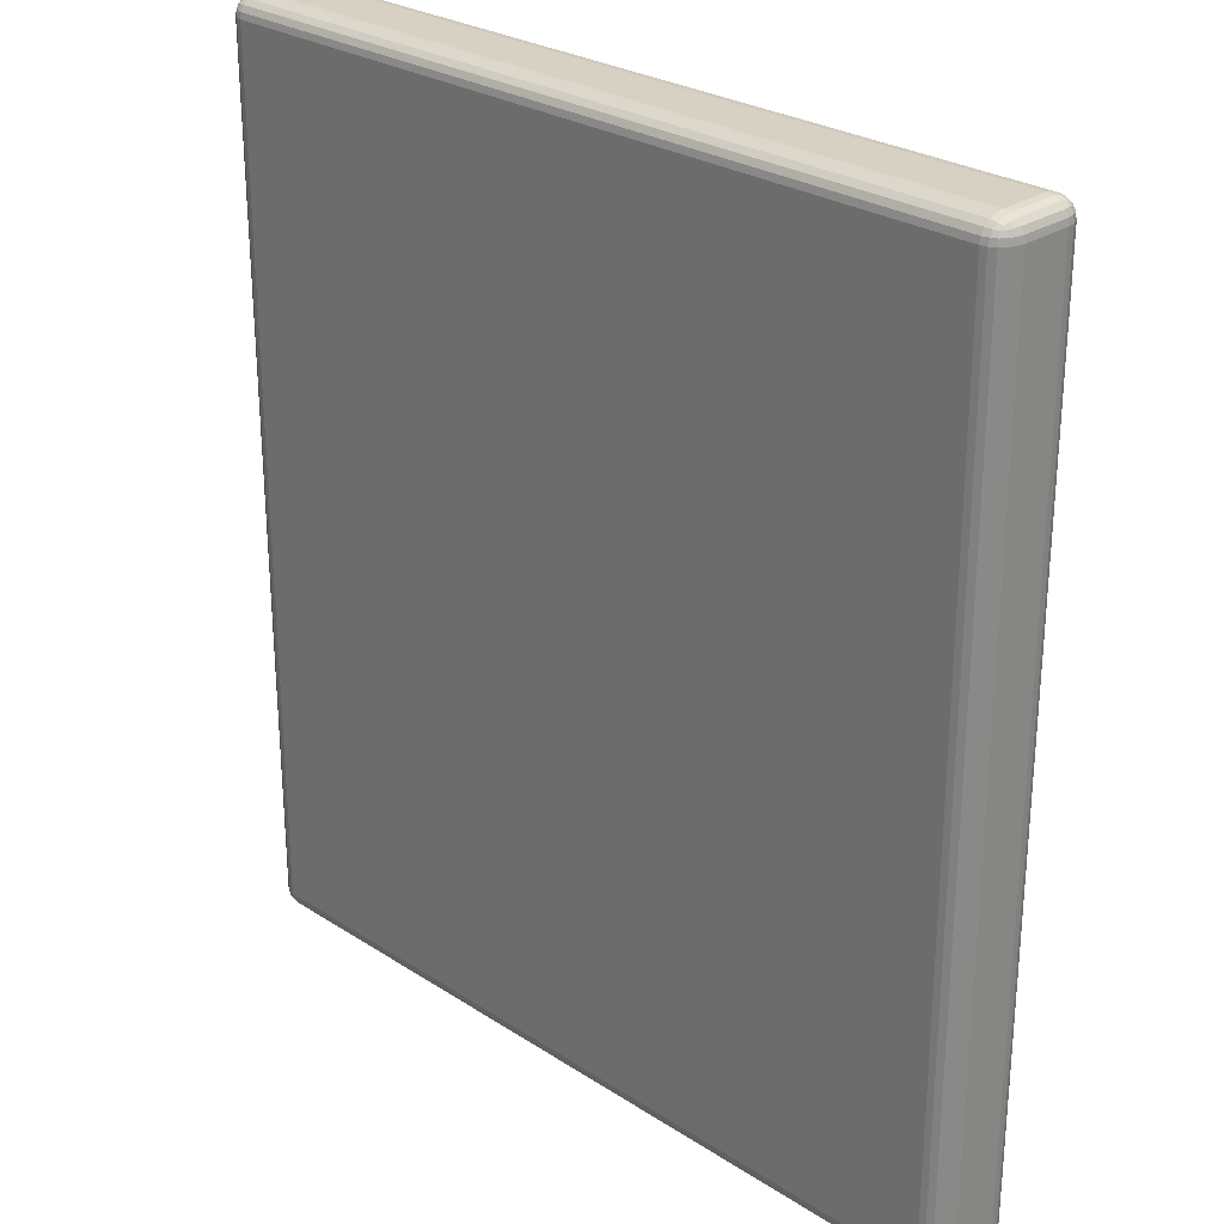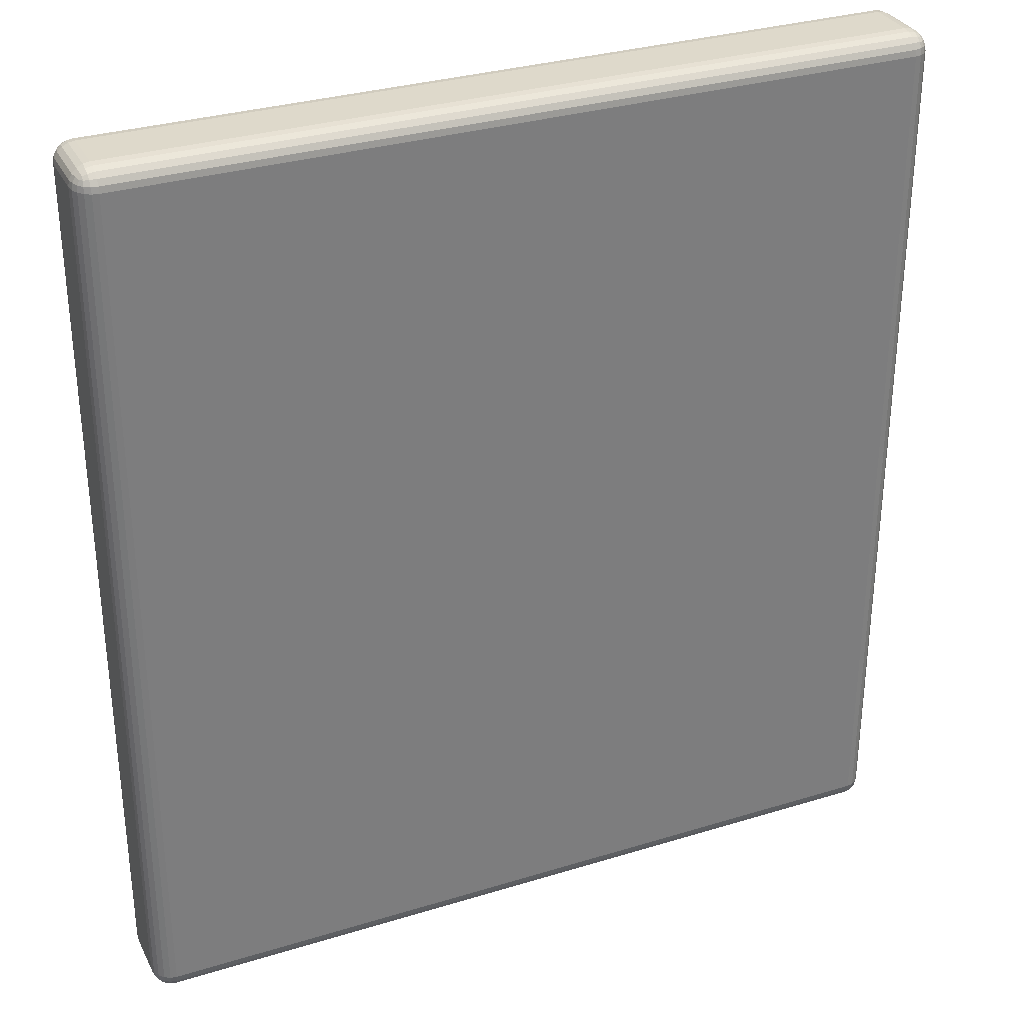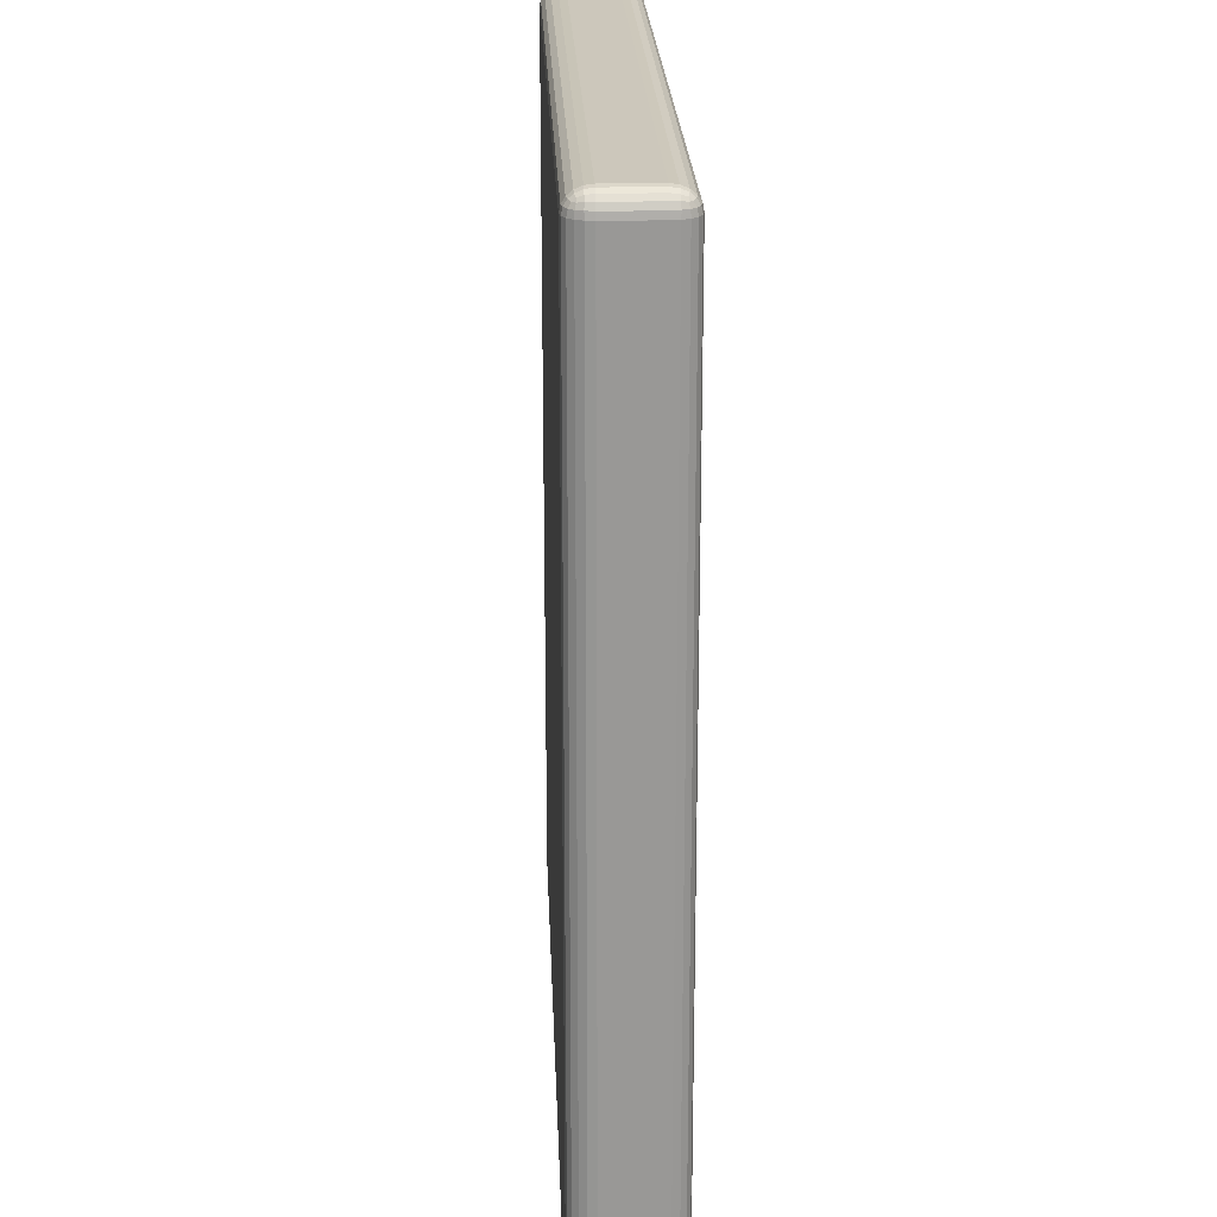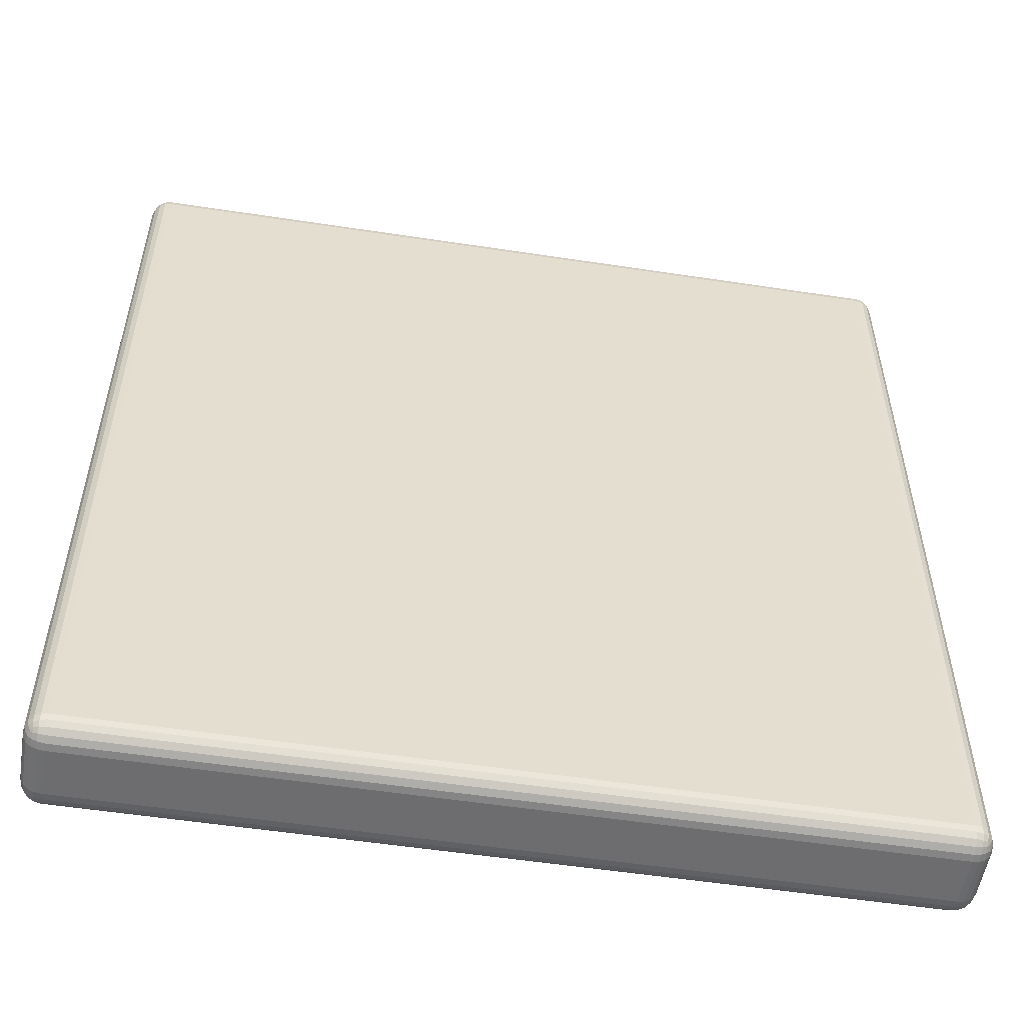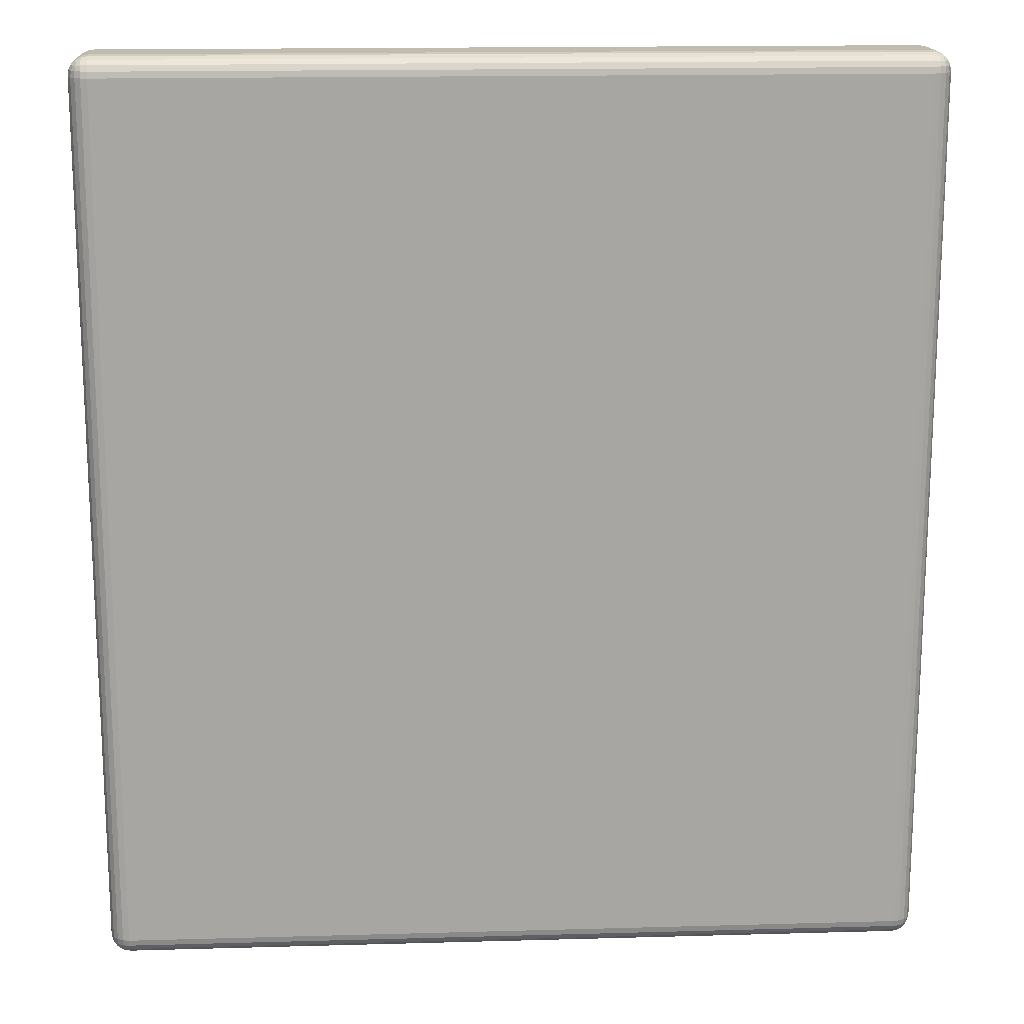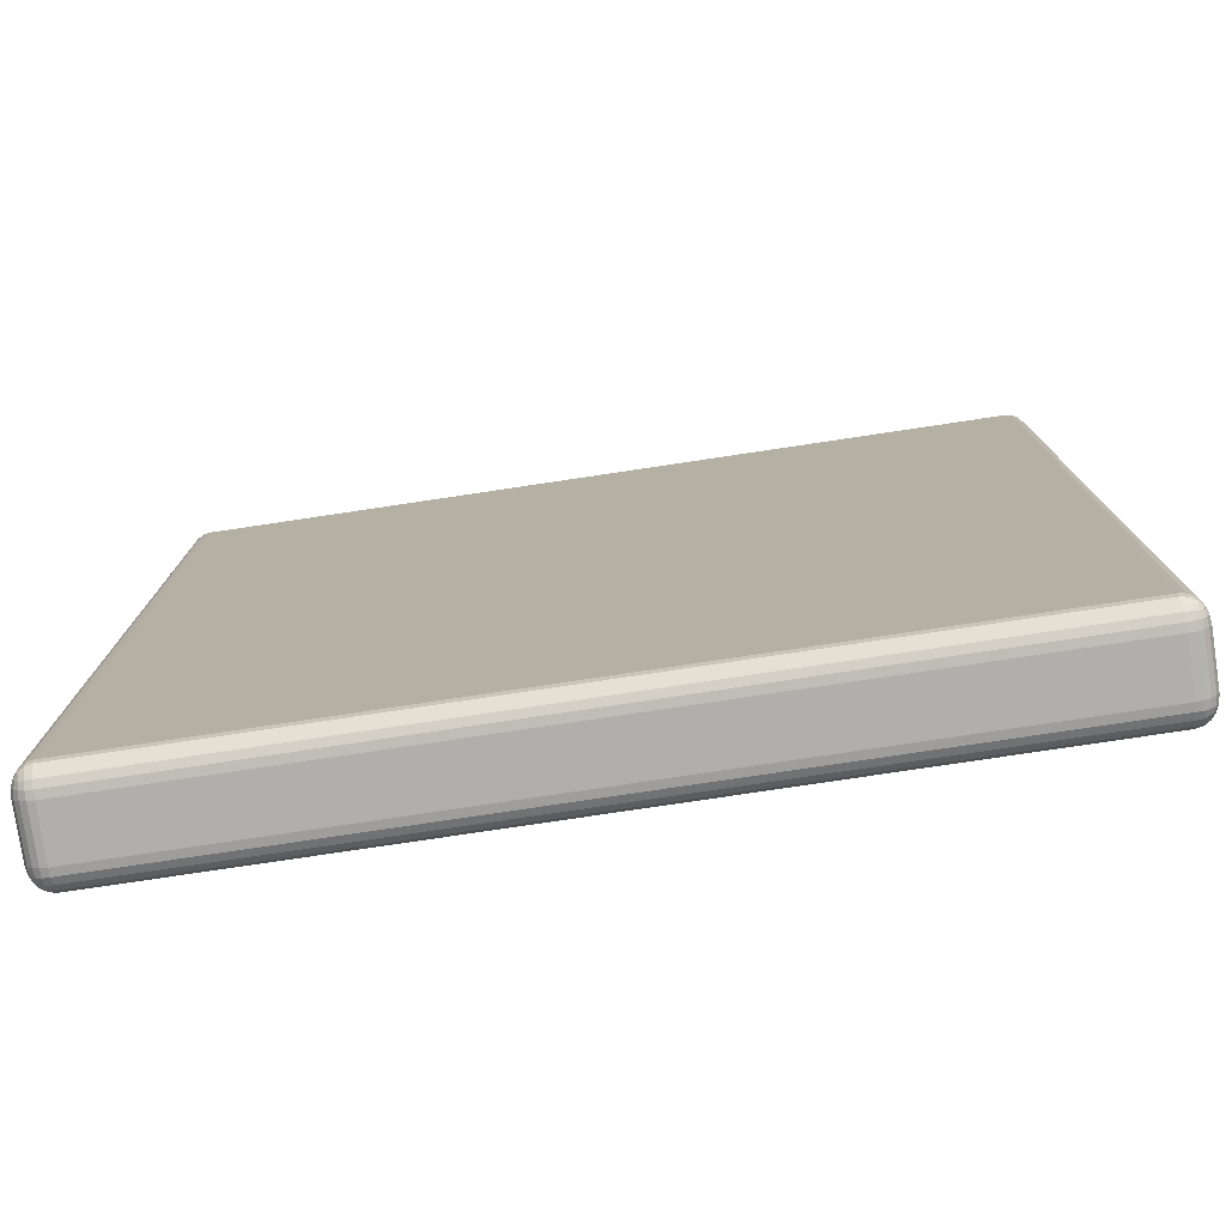
<metadata>
{"format":"obj","ext":"obj","renderer":"f3d","projection":"perspective","resolution":1024,"background":"white","views":[{"elev":27.1,"azim":44.9,"up":"+Z"},{"elev":31.8,"azim":156.6,"up":"+Z"},{"elev":21.7,"azim":-92.2,"up":"+Z"},{"elev":-54.1,"azim":-9.2,"up":"+Z"},{"elev":16.2,"azim":-3.3,"up":"+Z"},{"elev":-78.1,"azim":8.5,"up":"+Z"}]}
</metadata>
<code>
o Green_Mat_Plane.011
v -0.4785 0.3086 0.05802
v -0.457 0.3337 0.05802
v -0.457 0.3086 0.07895
v -0.4774 0.3163 0.05802
v -0.4744 0.3233 0.05802
v -0.4774 0.3086 0.06449
v -0.4762 0.3166 0.06466
v -0.4733 0.323 0.06444
v -0.4744 0.3086 0.07032
v -0.4733 0.3163 0.07004
v -0.4712 0.3219 0.06909
v -0.457 0.3324 0.06449
v -0.457 0.3289 0.07032
v -0.4637 0.3324 0.05802
v -0.4638 0.331 0.0647
v -0.4636 0.3276 0.07004
v -0.4696 0.3289 0.05802
v -0.4693 0.3276 0.06446
v -0.4684 0.3252 0.06909
v -0.4637 0.3086 0.07792
v -0.4696 0.3086 0.07495
v -0.457 0.3163 0.07792
v -0.4639 0.3166 0.07671
v -0.4693 0.3163 0.0739
v -0.457 0.3233 0.07495
v -0.4636 0.323 0.07389
v -0.4684 0.3219 0.0719
v 0.3764 0.3086 0.07895
v 0.3764 0.3337 0.05802
v 0.3979 0.3086 0.05802
v 0.3764 0.3163 0.07792
v 0.3764 0.3233 0.07495
v 0.3831 0.3086 0.07792
v 0.3832 0.3166 0.07671
v 0.383 0.323 0.0739
v 0.389 0.3086 0.07495
v 0.3888 0.3163 0.07389
v 0.3878 0.3219 0.0719
v 0.3831 0.3324 0.05802
v 0.389 0.3289 0.05802
v 0.3764 0.3324 0.06449
v 0.3833 0.331 0.06466
v 0.3887 0.3276 0.06444
v 0.3764 0.3289 0.07032
v 0.383 0.3276 0.07005
v 0.3878 0.3252 0.06909
v 0.3968 0.3086 0.06449
v 0.3938 0.3086 0.07032
v 0.3968 0.3163 0.05802
v 0.3956 0.3166 0.0647
v 0.3927 0.3163 0.07004
v 0.3938 0.3233 0.05802
v 0.3927 0.323 0.06446
v 0.3907 0.3219 0.06909
v -0.4785 0.3086 -0.8622
v -0.457 0.3086 -0.8831
v -0.457 0.3337 -0.8622
v -0.4774 0.3086 -0.8687
v -0.4744 0.3086 -0.8745
v -0.4774 0.3163 -0.8622
v -0.4762 0.3166 -0.8689
v -0.4733 0.3163 -0.8742
v -0.4744 0.3233 -0.8622
v -0.4733 0.323 -0.8686
v -0.4712 0.3219 -0.8733
v -0.457 0.3163 -0.8821
v -0.457 0.3233 -0.8791
v -0.4637 0.3086 -0.8821
v -0.4638 0.3166 -0.8809
v -0.4636 0.323 -0.8781
v -0.4696 0.3086 -0.8791
v -0.4693 0.3163 -0.8781
v -0.4684 0.3219 -0.8761
v -0.4637 0.3324 -0.8622
v -0.4696 0.3289 -0.8622
v -0.457 0.3324 -0.8687
v -0.4639 0.331 -0.8688
v -0.4693 0.3276 -0.8686
v -0.457 0.3289 -0.8745
v -0.4636 0.3276 -0.8742
v -0.4684 0.3252 -0.8733
v 0.3979 0.3086 -0.8622
v 0.3764 0.3337 -0.8622
v 0.3764 0.3086 -0.8831
v 0.3968 0.3163 -0.8622
v 0.3938 0.3233 -0.8622
v 0.3968 0.3086 -0.8687
v 0.3956 0.3166 -0.8688
v 0.3927 0.323 -0.8686
v 0.3938 0.3086 -0.8745
v 0.3927 0.3163 -0.8742
v 0.3907 0.3219 -0.8733
v 0.3764 0.3324 -0.8687
v 0.3764 0.3289 -0.8745
v 0.3831 0.3324 -0.8622
v 0.3832 0.331 -0.8689
v 0.383 0.3276 -0.8742
v 0.389 0.3289 -0.8622
v 0.3888 0.3276 -0.8686
v 0.3878 0.3252 -0.8733
v 0.3831 0.3086 -0.8821
v 0.389 0.3086 -0.8791
v 0.3764 0.3163 -0.8821
v 0.3833 0.3166 -0.8809
v 0.3887 0.3163 -0.8781
v 0.3764 0.3233 -0.8791
v 0.383 0.323 -0.8781
v 0.3878 0.3219 -0.8761
v -0.4785 0.2576 -0.8622
v -0.457 0.2326 -0.8622
v -0.457 0.2576 -0.8831
v -0.4774 0.2499 -0.8622
v -0.4744 0.2429 -0.8622
v -0.4774 0.2576 -0.8687
v -0.4762 0.2496 -0.8688
v -0.4733 0.2432 -0.8686
v -0.4744 0.2576 -0.8745
v -0.4733 0.2499 -0.8742
v -0.4712 0.2444 -0.8733
v -0.457 0.2338 -0.8687
v -0.457 0.2373 -0.8745
v -0.4637 0.2338 -0.8622
v -0.4638 0.2352 -0.8689
v -0.4636 0.2386 -0.8742
v -0.4696 0.2373 -0.8622
v -0.4693 0.2386 -0.8686
v -0.4684 0.241 -0.8733
v -0.4637 0.2576 -0.8821
v -0.4696 0.2576 -0.8791
v -0.457 0.2499 -0.8821
v -0.4639 0.2497 -0.8809
v -0.4693 0.2499 -0.8781
v -0.457 0.2429 -0.8791
v -0.4636 0.2432 -0.8781
v -0.4684 0.2444 -0.8761
v -0.4785 0.2576 0.05802
v -0.457 0.2576 0.07895
v -0.457 0.2326 0.05802
v -0.4774 0.2576 0.06449
v -0.4744 0.2576 0.07032
v -0.4774 0.2499 0.05802
v -0.4762 0.2497 0.0647
v -0.4733 0.2499 0.07004
v -0.4744 0.2429 0.05802
v -0.4733 0.2432 0.06446
v -0.4712 0.2444 0.06909
v -0.457 0.2499 0.07792
v -0.457 0.2429 0.07495
v -0.4637 0.2576 0.07792
v -0.4638 0.2496 0.07671
v -0.4636 0.2432 0.0739
v -0.4696 0.2576 0.07495
v -0.4693 0.2499 0.07389
v -0.4684 0.2444 0.0719
v -0.4637 0.2338 0.05802
v -0.4696 0.2373 0.05802
v -0.457 0.2338 0.06449
v -0.4639 0.2352 0.06466
v -0.4693 0.2386 0.06444
v -0.457 0.2373 0.07032
v -0.4636 0.2386 0.07005
v -0.4684 0.241 0.06909
v 0.3764 0.2576 0.07895
v 0.3979 0.2576 0.05802
v 0.3764 0.2326 0.05802
v 0.3831 0.2576 0.07792
v 0.389 0.2576 0.07495
v 0.3764 0.2499 0.07792
v 0.3833 0.2497 0.07671
v 0.3887 0.2499 0.0739
v 0.3764 0.2429 0.07495
v 0.383 0.2432 0.07389
v 0.3878 0.2444 0.0719
v 0.3968 0.2499 0.05802
v 0.3938 0.2429 0.05802
v 0.3968 0.2576 0.06449
v 0.3956 0.2496 0.06466
v 0.3927 0.2432 0.06444
v 0.3938 0.2576 0.07032
v 0.3927 0.2499 0.07004
v 0.3907 0.2444 0.06909
v 0.3764 0.2338 0.06449
v 0.3764 0.2373 0.07032
v 0.3831 0.2338 0.05802
v 0.3832 0.2352 0.0647
v 0.383 0.2386 0.07004
v 0.389 0.2373 0.05802
v 0.3888 0.2386 0.06446
v 0.3878 0.241 0.06909
v 0.3979 0.2576 -0.8622
v 0.3764 0.2576 -0.8831
v 0.3764 0.2326 -0.8622
v 0.3968 0.2576 -0.8687
v 0.3938 0.2576 -0.8745
v 0.3968 0.2499 -0.8622
v 0.3956 0.2497 -0.8689
v 0.3927 0.2499 -0.8742
v 0.3938 0.2429 -0.8622
v 0.3927 0.2432 -0.8686
v 0.3907 0.2444 -0.8733
v 0.3764 0.2499 -0.8821
v 0.3764 0.2429 -0.8791
v 0.3831 0.2576 -0.8821
v 0.3832 0.2496 -0.8809
v 0.383 0.2432 -0.8781
v 0.389 0.2576 -0.8791
v 0.3888 0.2499 -0.8781
v 0.3878 0.2444 -0.8761
v 0.3831 0.2338 -0.8622
v 0.389 0.2373 -0.8622
v 0.3764 0.2338 -0.8687
v 0.3833 0.2352 -0.8688
v 0.3887 0.2386 -0.8686
v 0.3764 0.2373 -0.8745
v 0.383 0.2386 -0.8742
v 0.3878 0.241 -0.8733
f 3 28 163 137
f 84 56 111 191
f 2 57 83 29
f 138 165 192 110
f 30 82 190 164
f 1 4 7 6
f 4 5 8 7
f 5 17 18 8
f 6 7 10 9
f 7 8 11 10
f 8 18 19 11
f 2 12 15 14
f 12 13 16 15
f 13 25 26 16
f 14 15 18 17
f 15 16 19 18
f 16 26 27 19
f 3 20 23 22
f 20 21 24 23
f 21 9 10 24
f 22 23 26 25
f 23 24 27 26
f 24 10 11 27
f 11 19 27
f 28 31 34 33
f 31 32 35 34
f 32 44 45 35
f 33 34 37 36
f 34 35 38 37
f 35 45 46 38
f 29 39 42 41
f 39 40 43 42
f 40 52 53 43
f 41 42 45 44
f 42 43 46 45
f 43 53 54 46
f 30 47 50 49
f 47 48 51 50
f 48 36 37 51
f 49 50 53 52
f 50 51 54 53
f 51 37 38 54
f 38 46 54
f 55 58 61 60
f 58 59 62 61
f 59 71 72 62
f 60 61 64 63
f 61 62 65 64
f 62 72 73 65
f 56 66 69 68
f 66 67 70 69
f 67 79 80 70
f 68 69 72 71
f 69 70 73 72
f 70 80 81 73
f 57 74 77 76
f 74 75 78 77
f 75 63 64 78
f 76 77 80 79
f 77 78 81 80
f 78 64 65 81
f 65 73 81
f 82 85 88 87
f 85 86 89 88
f 86 98 99 89
f 87 88 91 90
f 88 89 92 91
f 89 99 100 92
f 83 93 96 95
f 93 94 97 96
f 94 106 107 97
f 95 96 99 98
f 96 97 100 99
f 97 107 108 100
f 84 101 104 103
f 101 102 105 104
f 102 90 91 105
f 103 104 107 106
f 104 105 108 107
f 105 91 92 108
f 92 100 108
f 109 112 115 114
f 112 113 116 115
f 113 125 126 116
f 114 115 118 117
f 115 116 119 118
f 116 126 127 119
f 110 120 123 122
f 120 121 124 123
f 121 133 134 124
f 122 123 126 125
f 123 124 127 126
f 124 134 135 127
f 111 128 131 130
f 128 129 132 131
f 129 117 118 132
f 130 131 134 133
f 131 132 135 134
f 132 118 119 135
f 119 127 135
f 136 139 142 141
f 139 140 143 142
f 140 152 153 143
f 141 142 145 144
f 142 143 146 145
f 143 153 154 146
f 137 147 150 149
f 147 148 151 150
f 148 160 161 151
f 149 150 153 152
f 150 151 154 153
f 151 161 162 154
f 138 155 158 157
f 155 156 159 158
f 156 144 145 159
f 157 158 161 160
f 158 159 162 161
f 159 145 146 162
f 146 154 162
f 163 166 169 168
f 166 167 170 169
f 167 179 180 170
f 168 169 172 171
f 169 170 173 172
f 170 180 181 173
f 164 174 177 176
f 174 175 178 177
f 175 187 188 178
f 176 177 180 179
f 177 178 181 180
f 178 188 189 181
f 165 182 185 184
f 182 183 186 185
f 183 171 172 186
f 184 185 188 187
f 185 186 189 188
f 186 172 173 189
f 173 181 189
f 190 193 196 195
f 193 194 197 196
f 194 206 207 197
f 195 196 199 198
f 196 197 200 199
f 197 207 208 200
f 191 201 204 203
f 201 202 205 204
f 202 214 215 205
f 203 204 207 206
f 204 205 208 207
f 205 215 216 208
f 192 209 212 211
f 209 210 213 212
f 210 198 199 213
f 211 212 215 214
f 212 213 216 215
f 213 199 200 216
f 200 208 216
f 57 2 14 74
f 74 14 17 75
f 75 17 5 63
f 63 5 4 60
f 60 4 1 55
f 2 29 41 12
f 12 41 44 13
f 13 44 32 25
f 25 32 31 22
f 22 31 28 3
f 29 83 95 39
f 39 95 98 40
f 40 98 86 52
f 52 86 85 49
f 49 85 82 30
f 83 57 76 93
f 93 76 79 94
f 94 79 67 106
f 106 67 66 103
f 103 66 56 84
f 109 136 141 112
f 112 141 144 113
f 113 144 156 125
f 125 156 155 122
f 122 155 138 110
f 137 163 168 147
f 147 168 171 148
f 148 171 183 160
f 160 183 182 157
f 157 182 165 138
f 164 190 195 174
f 174 195 198 175
f 175 198 210 187
f 187 210 209 184
f 184 209 192 165
f 191 111 130 201
f 201 130 133 202
f 202 133 121 214
f 214 121 120 211
f 211 120 110 192
f 84 191 203 101
f 101 203 206 102
f 102 206 194 90
f 90 194 193 87
f 87 193 190 82
f 163 28 33 166
f 166 33 36 167
f 167 36 48 179
f 179 48 47 176
f 176 47 30 164
f 3 137 149 20
f 20 149 152 21
f 21 152 140 9
f 9 140 139 6
f 6 139 136 1
f 111 56 68 128
f 128 68 71 129
f 129 71 59 117
f 117 59 58 114
f 114 58 55 109
f 55 1 136 109

</code>
